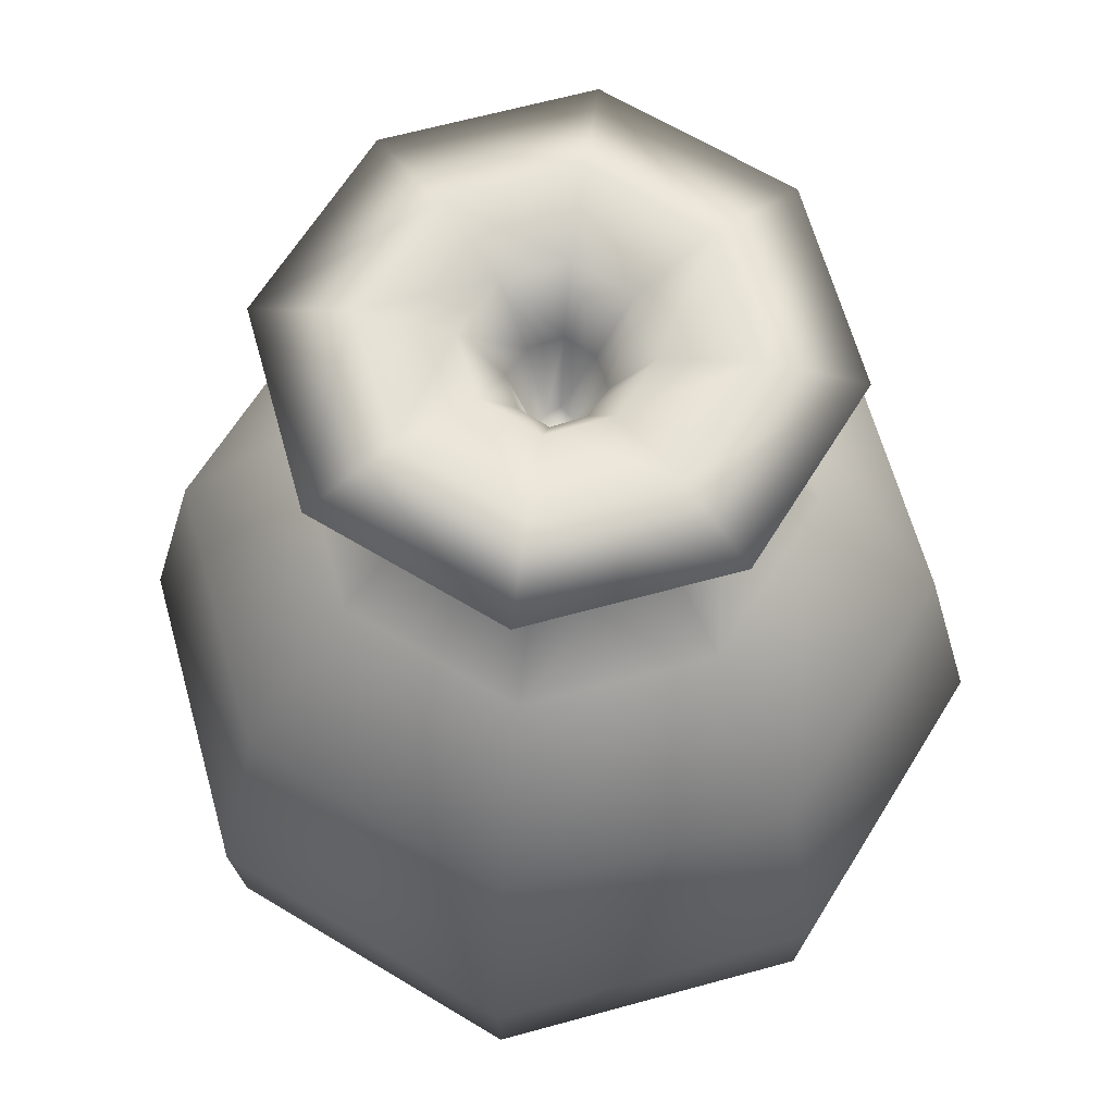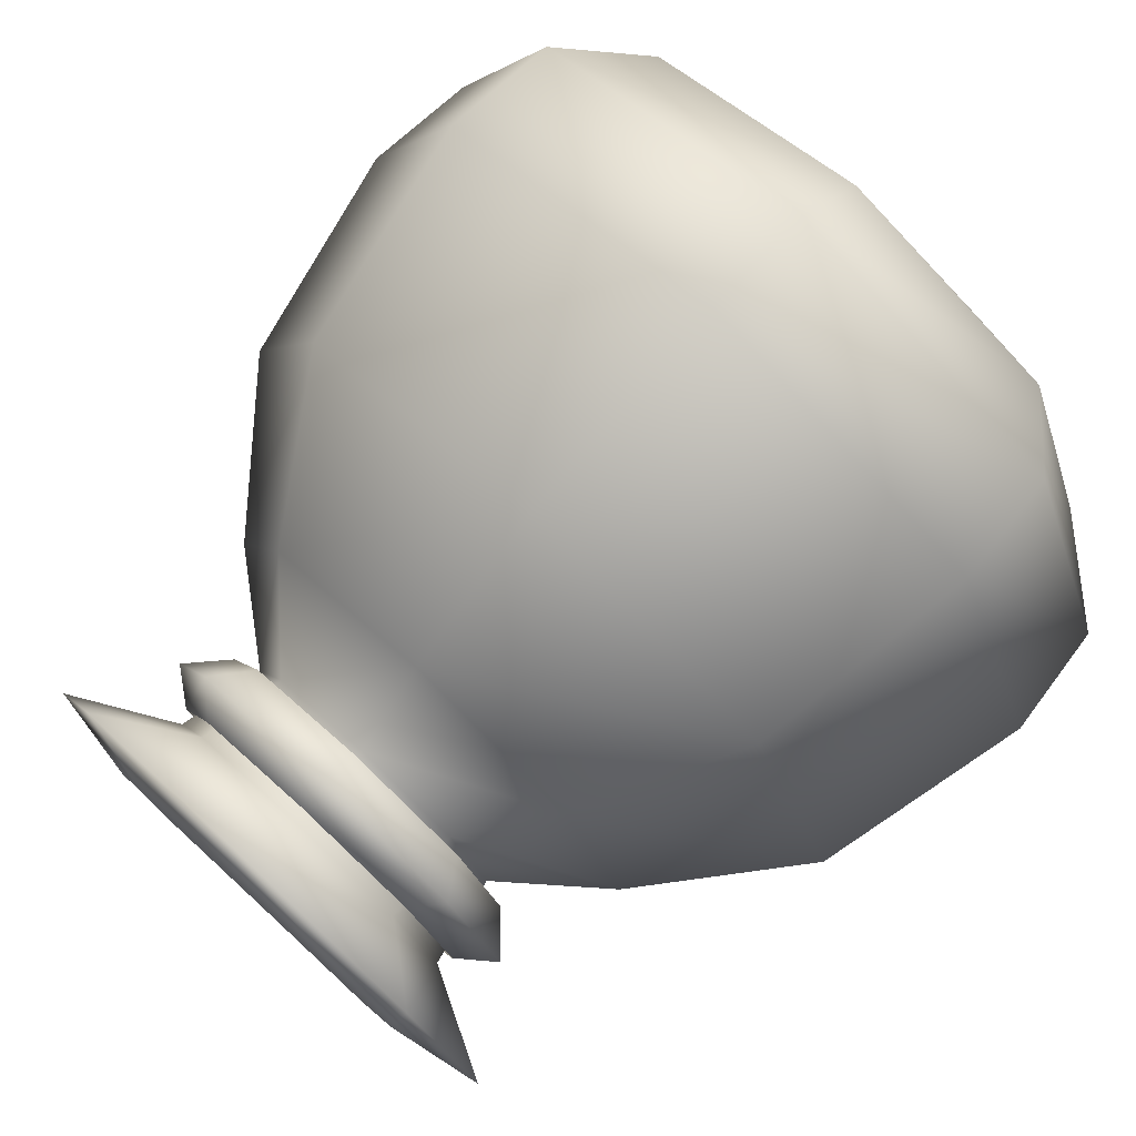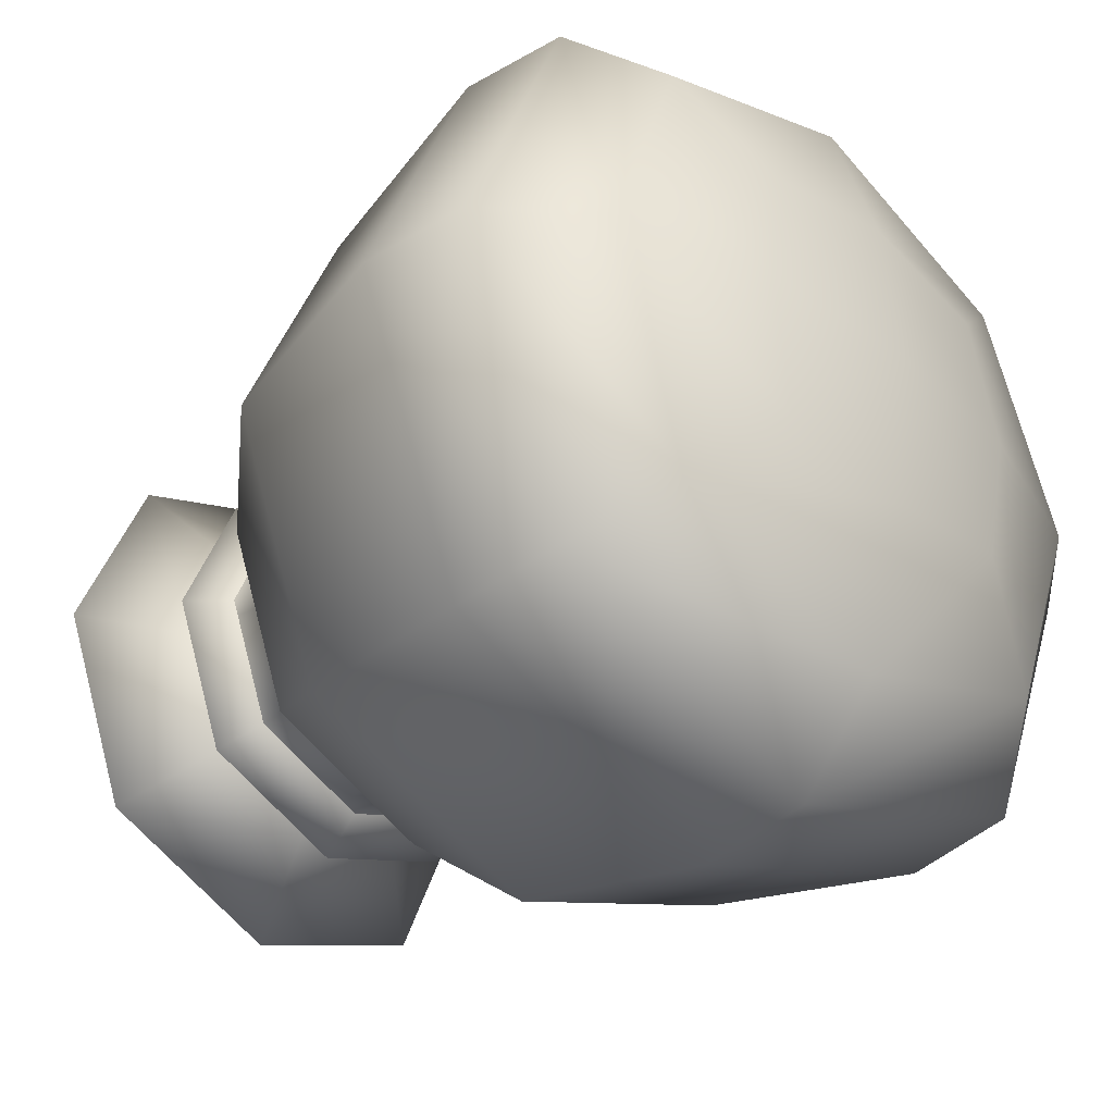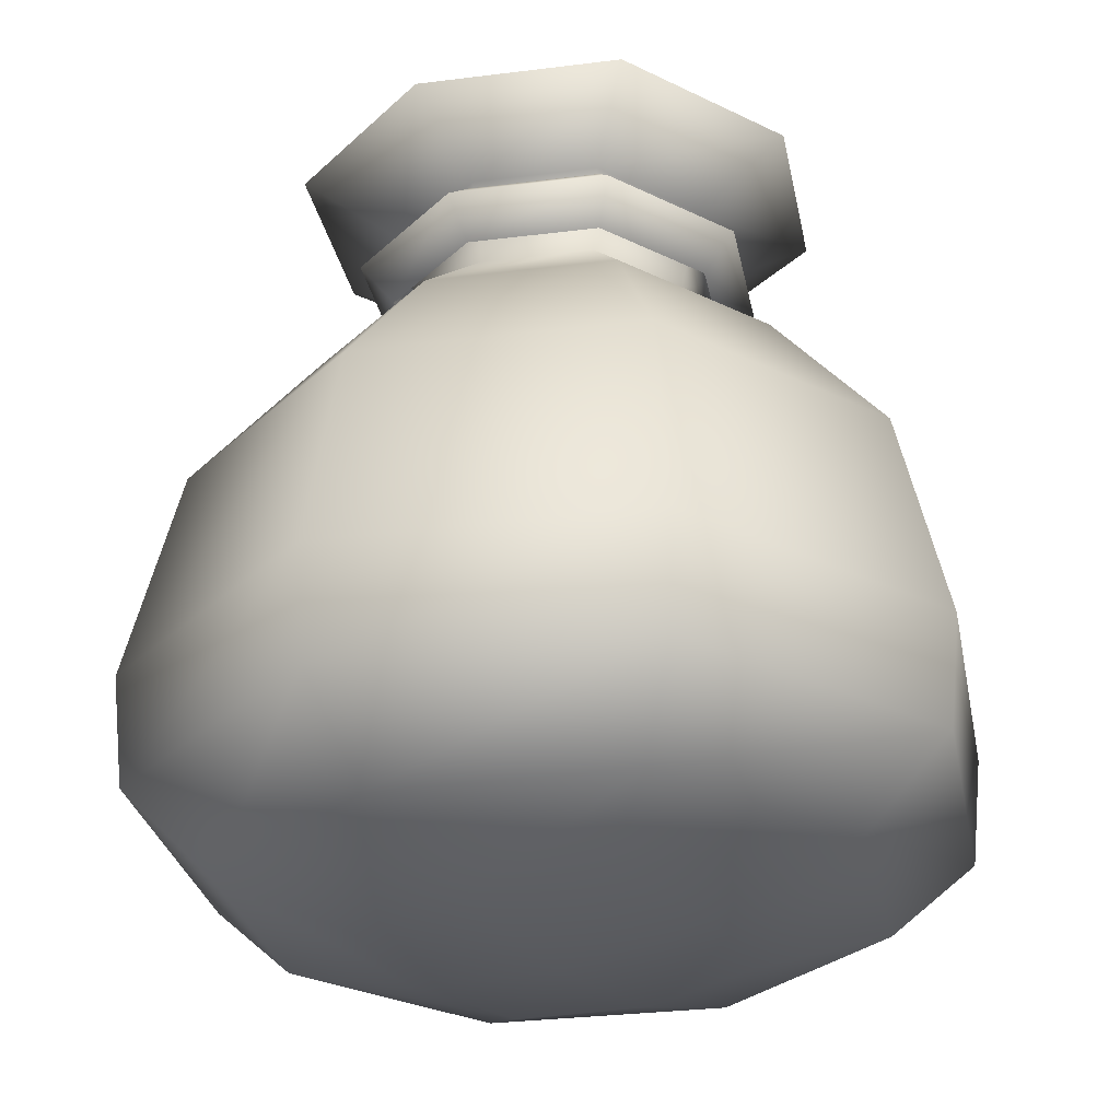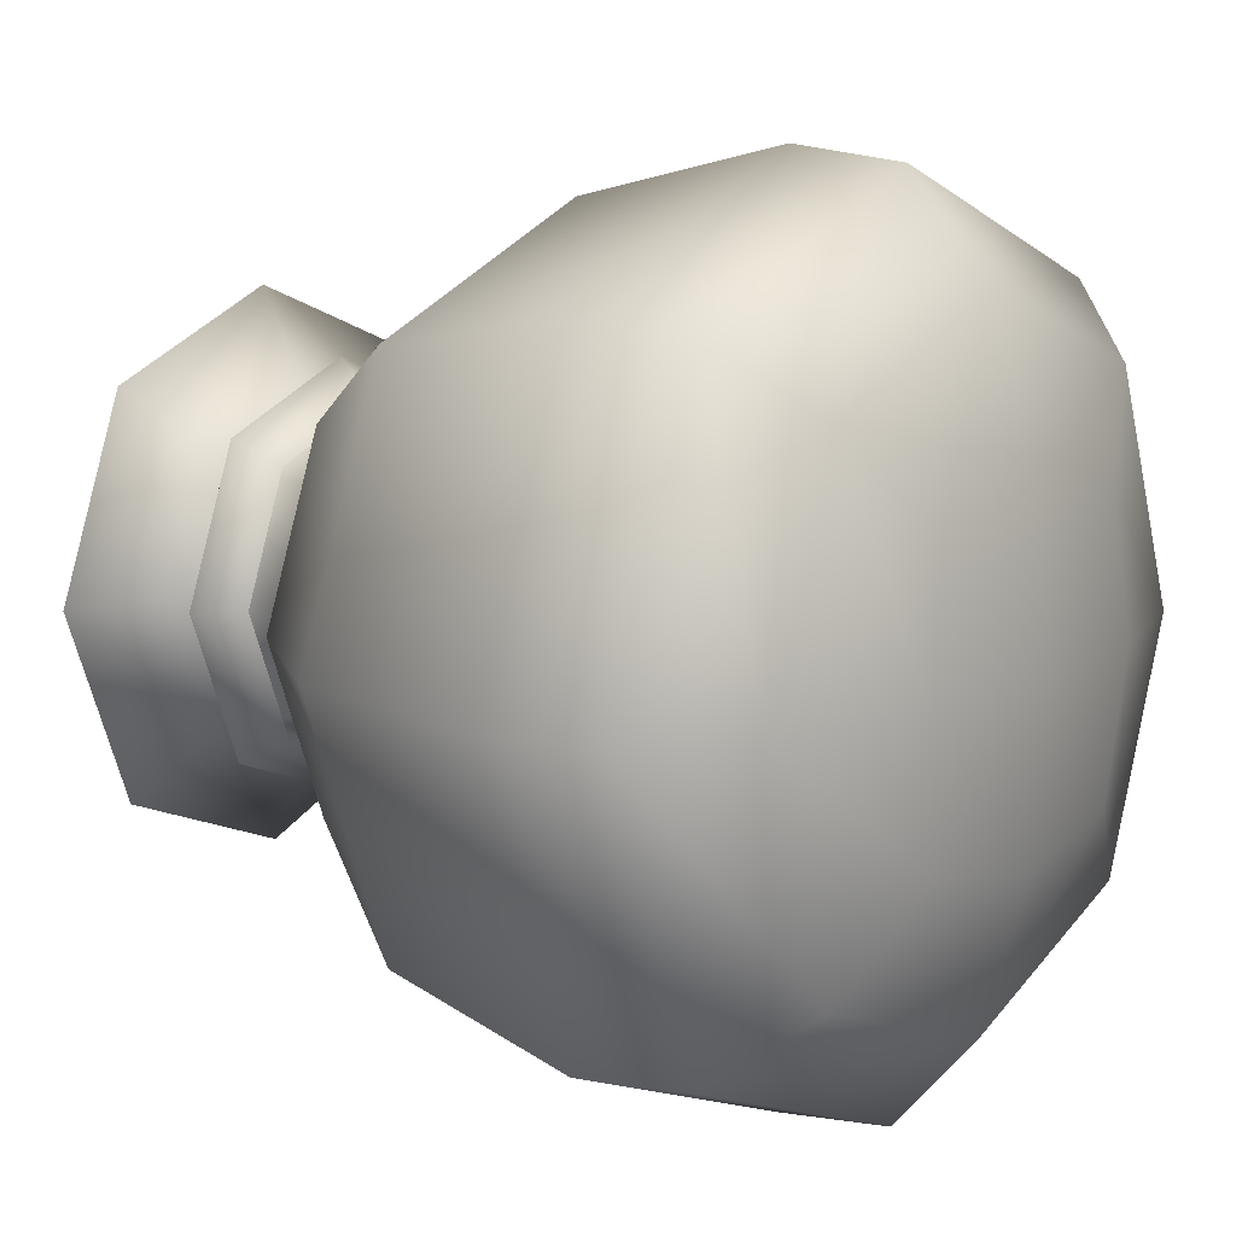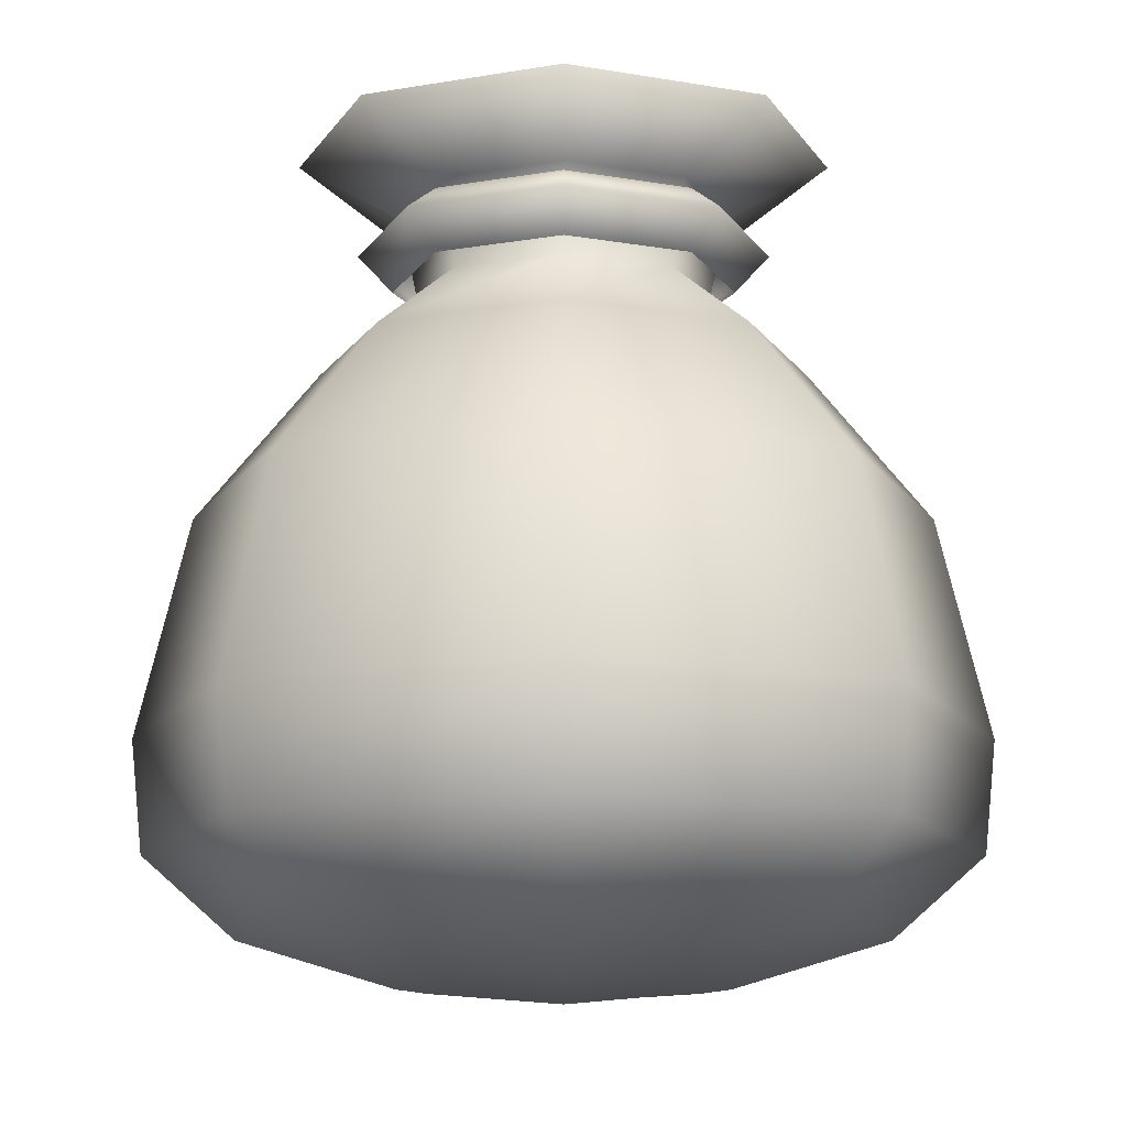
<metadata>
{"format":"obj","ext":"obj","renderer":"f3d","projection":"perspective","resolution":1024,"background":"white","views":[{"elev":63.8,"azim":143.0,"up":"+Y"},{"elev":77.6,"azim":-137.3,"up":"+Z"},{"elev":-36.6,"azim":-45.8,"up":"+Z"},{"elev":-28.7,"azim":-57.8,"up":"+Y"},{"elev":11.5,"azim":-53.5,"up":"+Z"},{"elev":-13.1,"azim":89.9,"up":"+Y"}]}
</metadata>
<code>
o Trashbag
v -0.1033 -0.3483 0.1033
v -0.1448 0.2694 0.1448
v -0.1033 -0.3483 -0.1033
v -0.1448 0.2694 -0.1448
v 0.1033 -0.3483 0.1033
v 0.1448 0.2694 0.1448
v 0.1033 -0.3483 -0.1033
v 0.1448 0.2694 -0.1448
v -0.1974 -0.007357 0.1974
v -0.1974 -0.007357 -0.1974
v 0.1974 -0.007357 -0.1974
v 0.1974 -0.007357 0.1974
v -0.07924 0.1628 0.07924
v -0.07924 0.1628 -0.07924
v 0.07924 0.1628 -0.07924
v 0.07924 0.1628 0.07924
v 0.01173 0.1587 -0.01202
v -0.01223 0.1587 -0.01202
v -0.01223 0.1587 0.01194
v 0.01173 0.1587 0.01194
v -0.1202 -0.3536 0
v -0.2017 0.2694 0
v 0.1202 -0.3536 0
v 0.2017 0.2694 0
v 0.275 -0.007357 0
v -0.275 -0.007357 0
v 0.1104 0.1628 0
v -0.1104 0.1628 0
v 0.01335 0.1581 -3.7e-05
v -0.01386 0.1581 -3.7e-05
v -0 -0.3536 -0.1202
v -0 0.2694 -0.2017
v -0 -0.3536 0.1202
v -0 0.2694 0.2017
v -0 -0.007357 0.275
v -0 -0.007357 -0.275
v -0 0.1628 0.1104
v -0 0.1628 -0.1104
v -0.000254 0.1581 -0.01364
v -0.000254 0.1581 0.01357
v -0 -0.3641 0
v -0.3055 -0.2573 0
v -0.2193 -0.2573 0.2193
v -0 -0.2573 -0.3055
v -0.2193 -0.2573 -0.2193
v 0.3055 -0.2573 0
v 0.2193 -0.2573 -0.2193
v -0 -0.2573 0.3055
v 0.2193 -0.2573 0.2193
v -0.09293 0.1693 0.09293
v -0.09293 0.1693 -0.09293
v 0.09293 0.1693 -0.09293
v 0.09293 0.1693 0.09293
v 0.1295 0.1693 -0
v -0.1295 0.1693 -0
v -0 0.1693 0.1295
v -0 0.1693 -0.1295
v -0.09293 0.2185 0.09293
v -0.09293 0.2185 -0.09293
v 0.09293 0.2185 -0.09293
v 0.09293 0.2185 0.09293
v 0.1295 0.2185 -0
v -0.1295 0.2185 -0
v -0 0.2185 0.1295
v -0 0.2185 -0.1295
v -0 0.198 0.1559
v 0.1119 0.198 0.1119
v 0.1559 0.198 -0
v 0.1119 0.198 -0.1119
v -0 0.198 -0.1559
v -0.1119 0.198 0.1119
v -0.1119 0.198 -0.1119
v -0.1559 0.198 -0
v -0.08906 0.228 0.08906
v -0.2257 -0.1726 -0.2257
v 0.2257 -0.1726 -0.2257
v 0.2257 -0.1726 0.2257
v -0.2257 -0.1726 0.2257
v -0.1314 0.1039 -0.1314
v 0.1314 0.1039 -0.1314
v 0.1314 0.1039 0.1314
v -0.1314 0.1039 0.1314
v -0.08906 0.228 -0.08906
v 0.08906 0.228 -0.08906
v 0.08906 0.228 0.08906
v 0.09506 0.2824 -0.09506
v -0.09506 0.2824 -0.09506
v -0.09506 0.2824 0.09506
v 0.09506 0.2824 0.09506
v 0.1303 0.282 0
v -0.1303 0.282 0
v -0.183 0.1039 0
v 0.183 0.1039 0
v -0.3145 -0.1726 0
v 0.3145 -0.1726 0
v 0.1241 0.228 0
v -0.1241 0.228 0
v -0 0.282 0.1303
v -0 0.282 -0.1303
v -0 0.1039 -0.183
v -0 0.1039 0.183
v -0 -0.1726 -0.3145
v -0 -0.1726 0.3145
v -0 0.228 0.1241
v -0 0.228 -0.1241
v -0.2359 -0.3188 0
v -0.1717 -0.3181 0.1717
v -0 -0.3188 -0.2359
v -0.1717 -0.3181 -0.1717
v 0.2359 -0.3188 0
v 0.1717 -0.3181 -0.1717
v -0 -0.3188 0.2359
v 0.1717 -0.3181 0.1717
v -0.001877 0.1576 -0.000272
v 0.02463 0.2231 -0.02463
v -0.02463 0.2231 -0.02463
v -0.02463 0.2231 0.02463
v 0.02463 0.2231 0.02463
v 0.03269 0.2228 0
v -0.03269 0.2228 0
v -0 0.2228 0.03269
v -0 0.2228 -0.03269
v 0.0468 0.2687 -0.0468
v -0.0468 0.2687 -0.0468
v -0.0468 0.2687 0.0468
v 0.0468 0.2687 0.0468
v 0.06382 0.2685 0
v -0.06382 0.2685 0
v -0 0.2685 0.06382
v -0 0.2685 -0.06382
f 32 8 84 105
f 97 83 14 28
f 24 6 85 96
f 105 84 15 38
f 34 2 74 104
f 96 85 16 27
f 104 74 13 37
f 23 5 33 41
f 35 9 78 103
f 25 12 77 95
f 103 78 43 48
f 36 11 76 102
f 95 77 49 46
f 26 10 75 94
f 102 76 47 44
f 37 13 82 101
f 94 75 45 42
f 27 16 81 93
f 101 82 9 35
f 38 15 80 100
f 93 81 12 25
f 28 14 79 92
f 100 80 11 36
f 4 87 99 32
f 92 79 10 26
f 124 116 122 130
f 120 117 19 30
f 125 117 120 128
f 121 118 20 40
f 126 118 121 129
f 119 115 17 29
f 123 115 119 127
f 118 119 29 20
f 127 119 118 126
f 116 120 30 18
f 128 120 116 124
f 117 121 40 19
f 15 27 93 80
f 82 92 26 9
f 9 26 94 78
f 80 93 25 11
f 11 25 95 76
f 78 94 42 43
f 76 95 46 47
f 7 23 41 31
f 8 24 96 84
f 2 22 97 74
f 84 96 27 15
f 74 97 28 13
f 31 41 21 3
f 34 98 88 2
f 129 121 117 125
f 115 122 39 17
f 130 122 115 123
f 16 37 101 81
f 79 100 36 10
f 10 36 102 75
f 81 101 35 12
f 12 35 103 77
f 75 102 44 45
f 77 103 48 49
f 41 33 1 21
f 6 34 104 85
f 4 32 105 83
f 85 104 37 16
f 21 1 107 106
f 83 105 38 14
f 106 107 43 42
f 31 3 109 108
f 108 109 45 44
f 23 7 111 110
f 110 111 47 46
f 33 5 113 112
f 112 113 49 48
f 3 21 106 109
f 109 106 42 45
f 5 23 110 113
f 113 110 46 49
f 7 31 108 111
f 111 108 44 47
f 1 33 112 107
f 107 112 48 43
f 39 18 30 114
f 65 60 69 70
f 60 62 68 69
f 64 58 71 66
f 59 65 70 72
f 58 63 73 71
f 63 59 72 73
f 62 61 67 68
f 68 67 53 54
f 73 72 51 55
f 71 73 55 50
f 72 70 57 51
f 66 71 50 56
f 70 69 52 57
f 69 68 54 52
f 67 66 56 53
f 19 40 114 30
f 17 39 114 29
f 122 116 18 39
f 40 20 29 114
f 14 38 100 79
f 32 99 86 8
f 13 28 92 82
f 22 91 87 4
f 24 90 89 6
f 8 86 90 24
f 6 89 98 34
f 2 88 91 22
f 22 4 83 97
f 67 61 64 66
f 99 130 123 86
f 98 129 125 88
f 91 128 124 87
f 90 127 126 89
f 86 123 127 90
f 89 126 129 98
f 88 125 128 91
f 87 124 130 99

</code>
